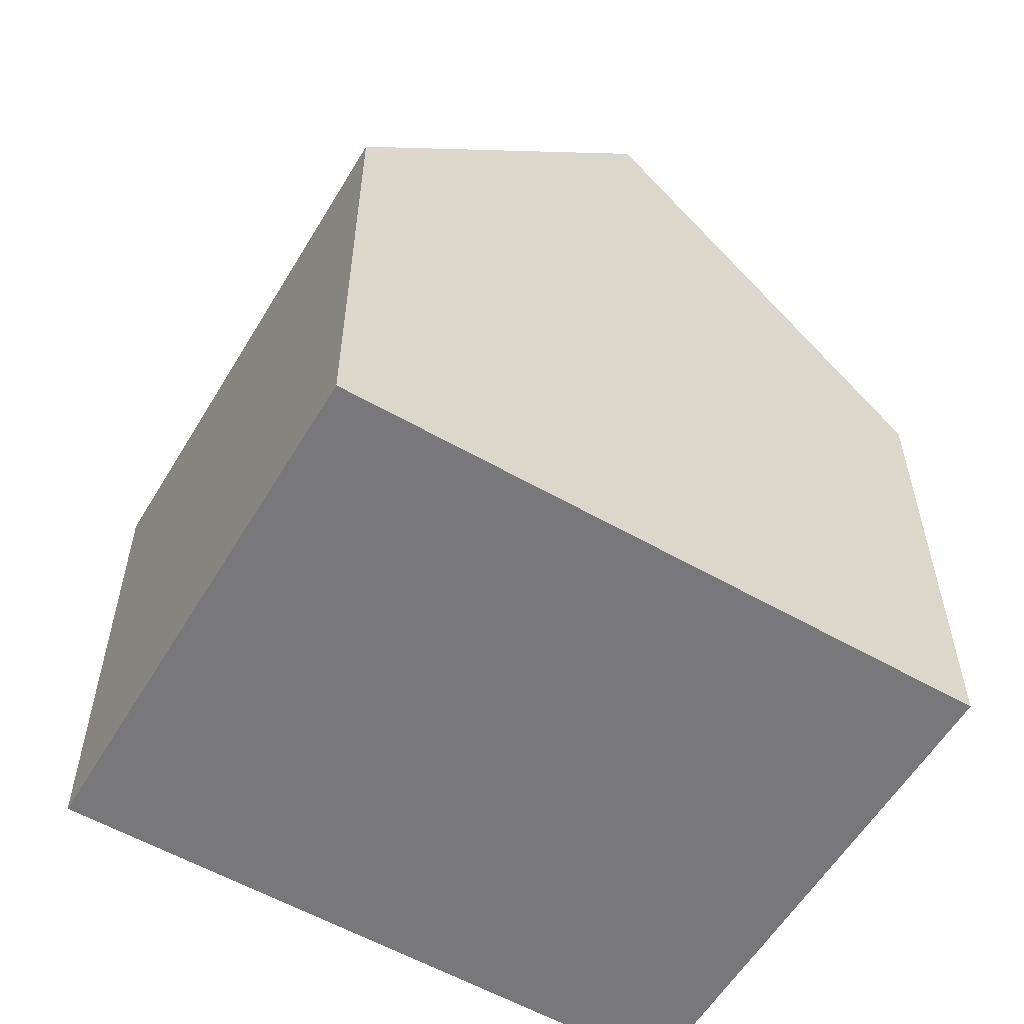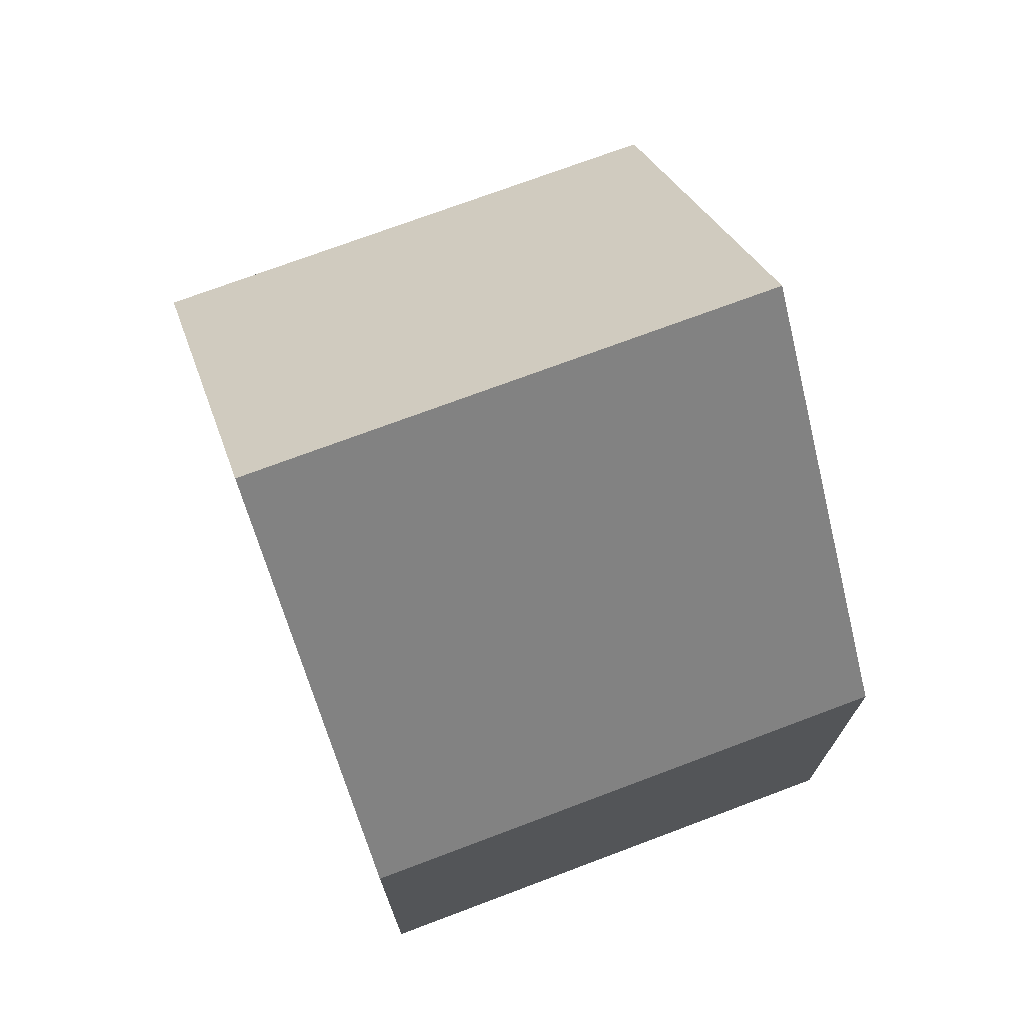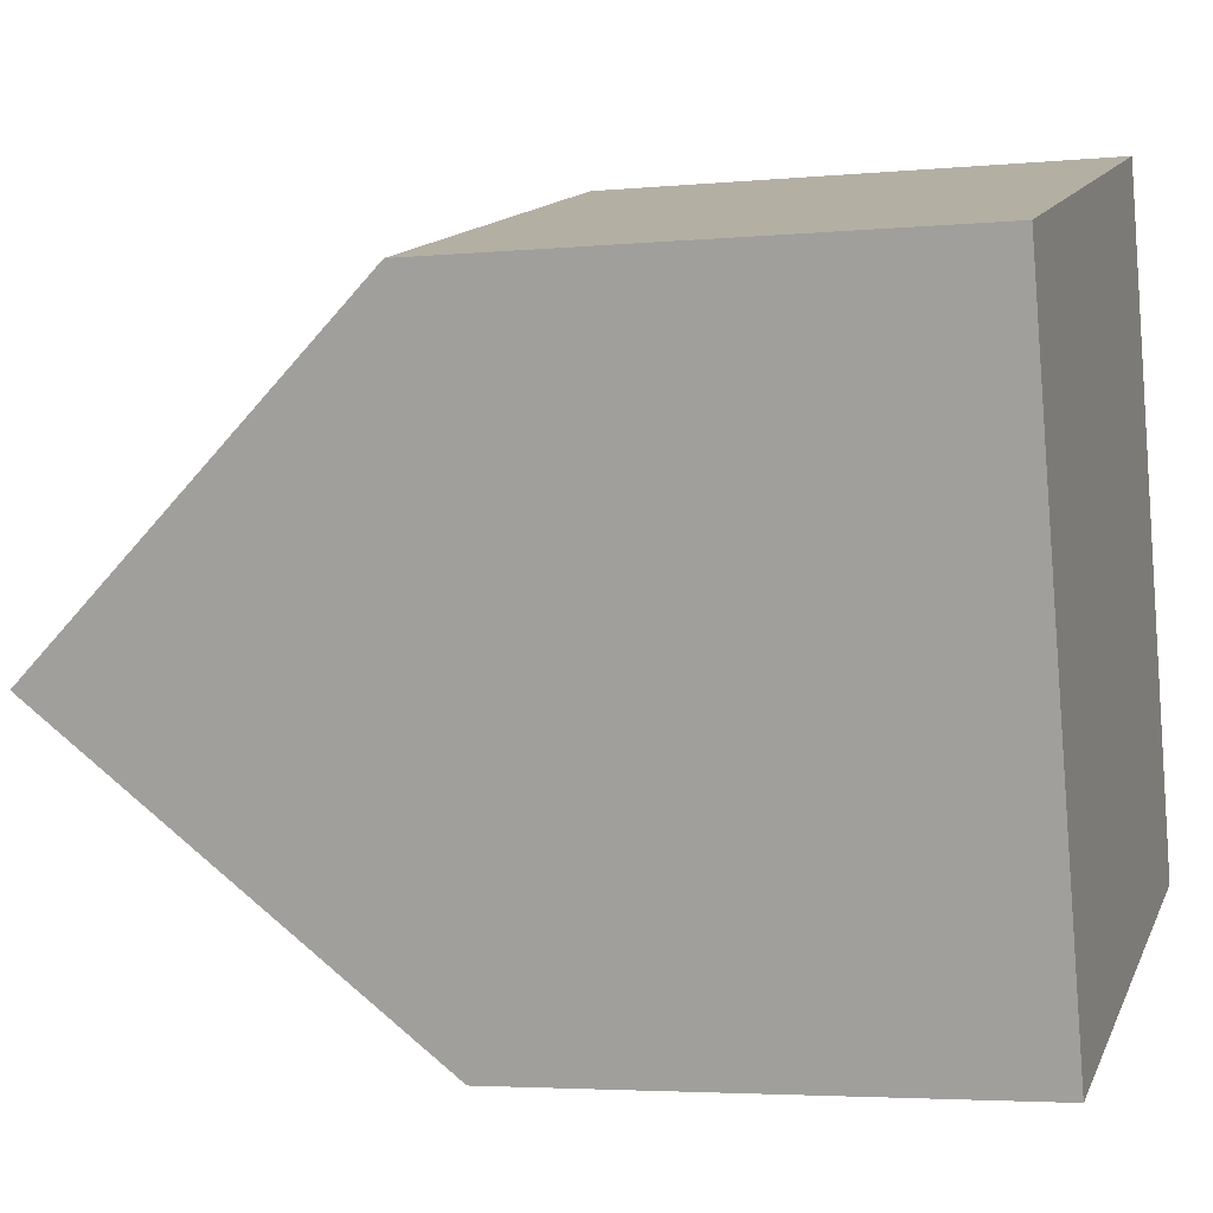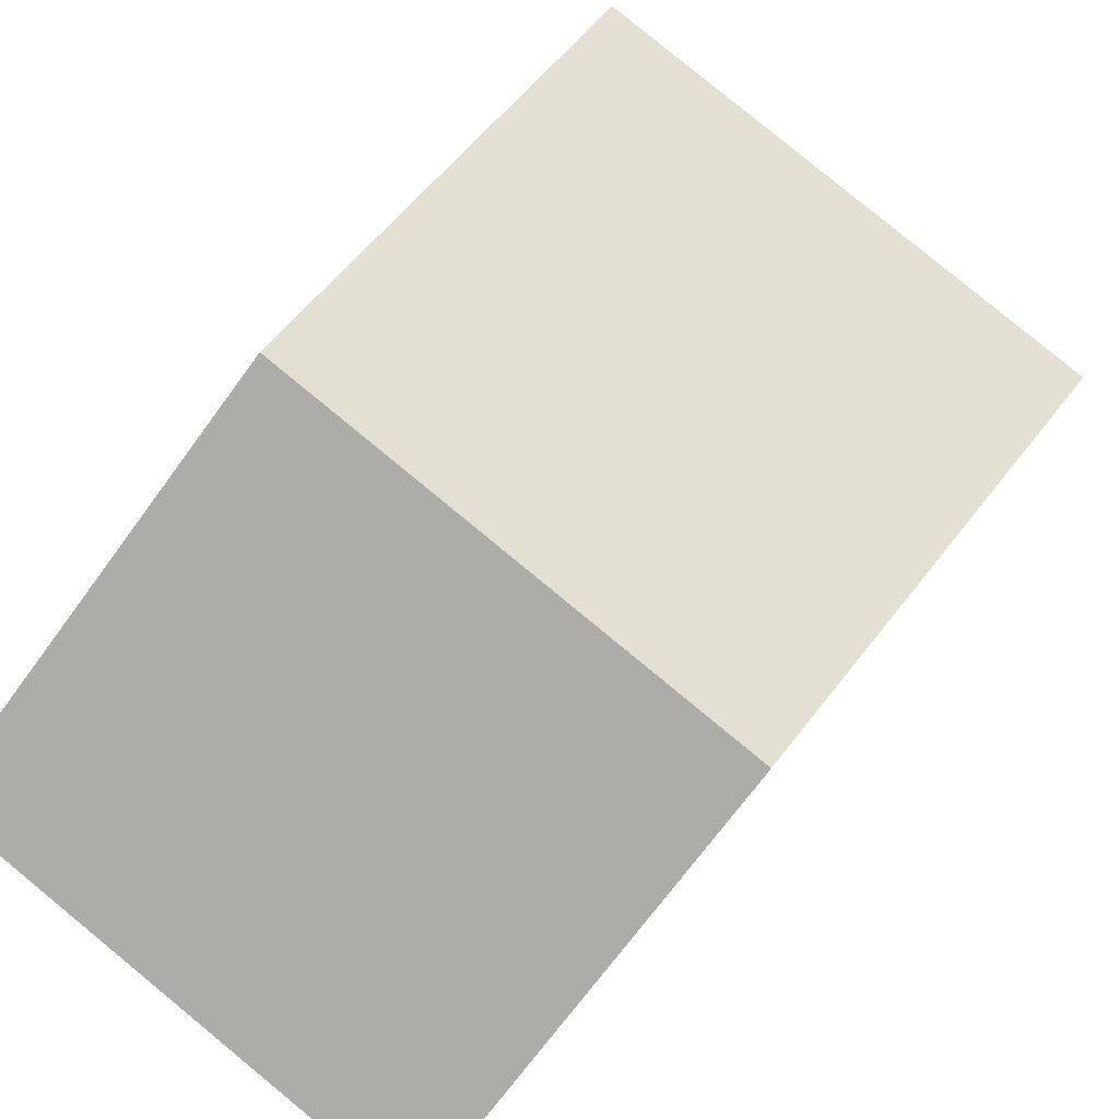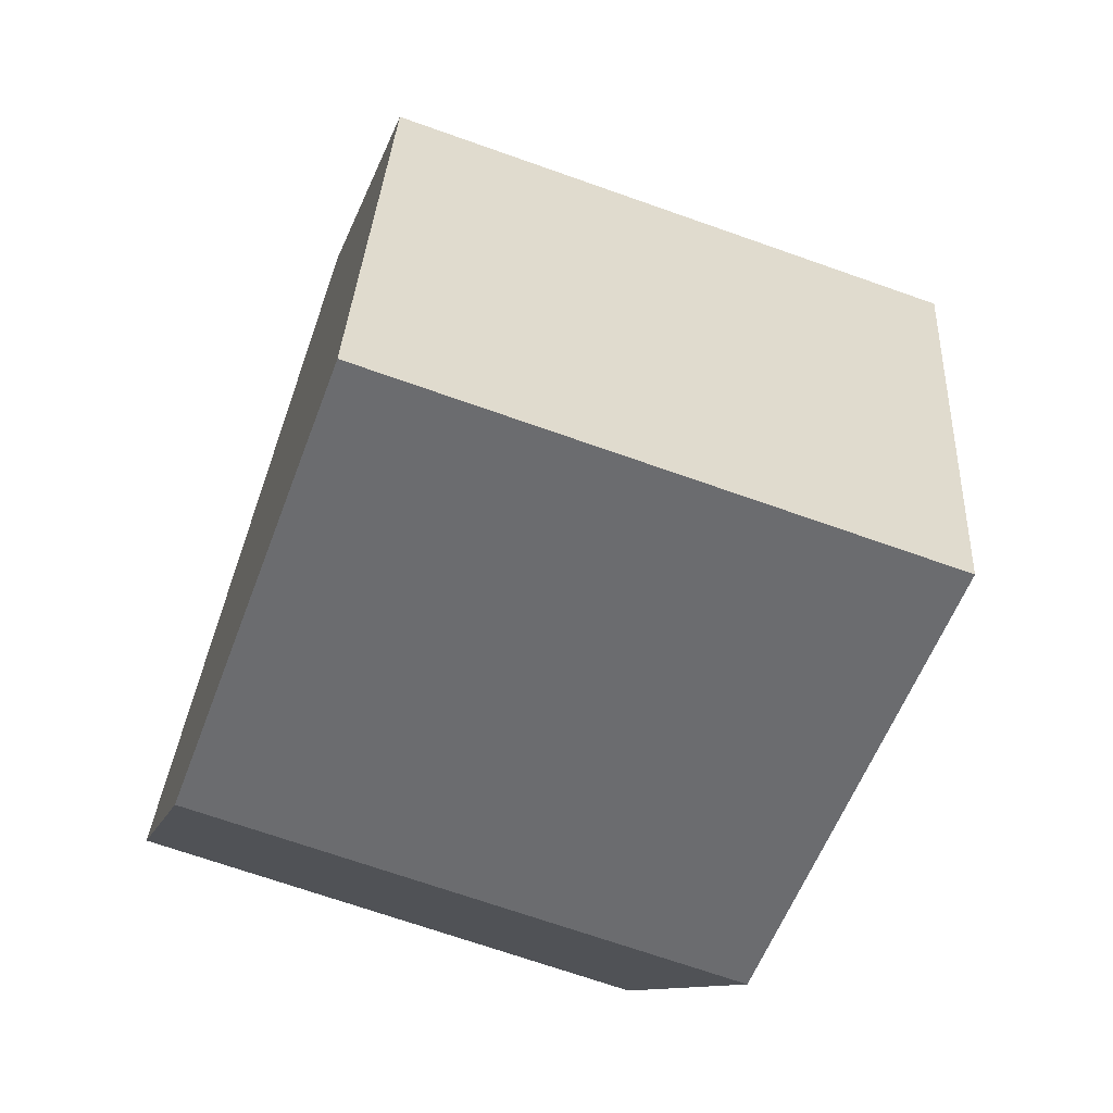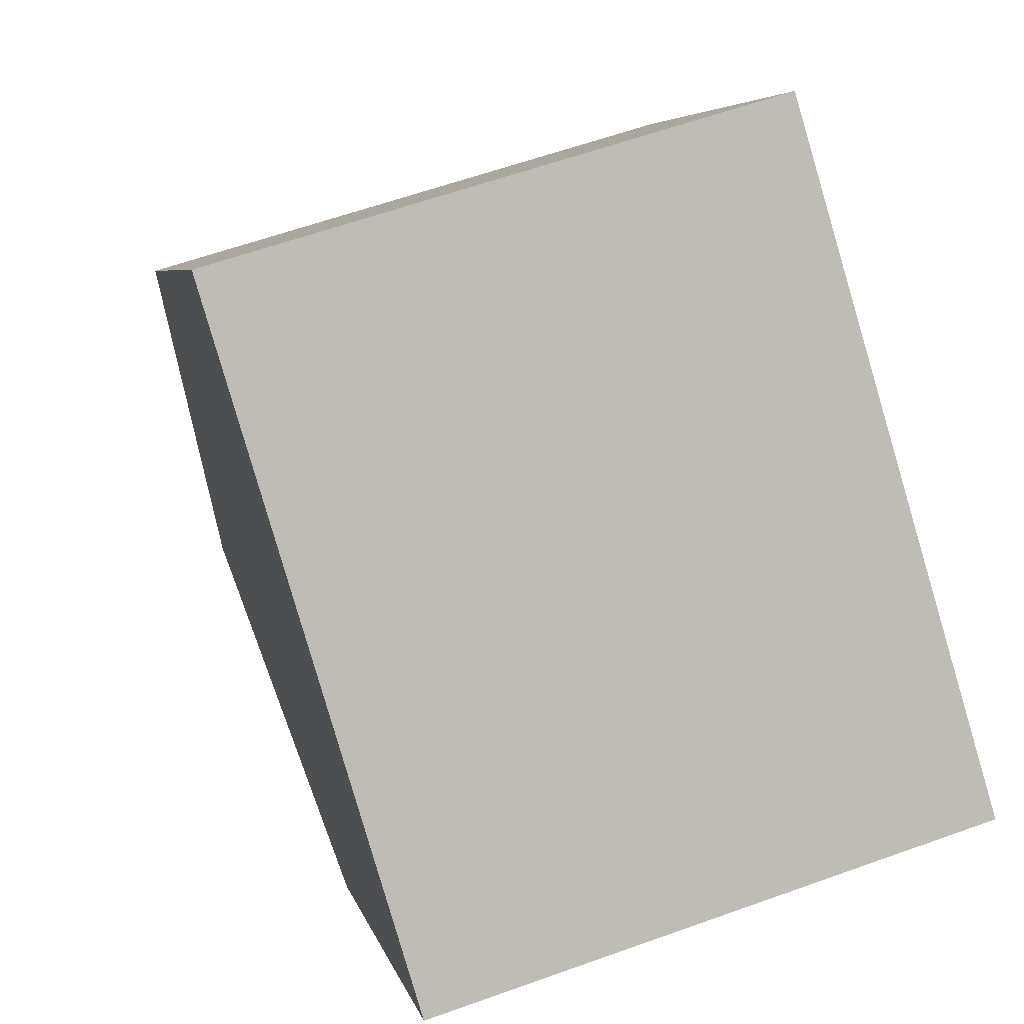
<metadata>
{"format":"obj","ext":"obj","renderer":"f3d","projection":"perspective","resolution":1024,"background":"white","views":[{"elev":-57.6,"azim":-137.3,"up":"+Y"},{"elev":73.7,"azim":-37.1,"up":"+Y"},{"elev":-3.9,"azim":-72.3,"up":"+Z"},{"elev":-71.2,"azim":143.8,"up":"+Z"},{"elev":-9.4,"azim":169.0,"up":"+Z"},{"elev":5.2,"azim":-11.2,"up":"+Z"}]}
</metadata>
<code>
v  1.455 13.12 -4.88
v  10.75 7.569 -7.401
v  2.905 7.569 -9.746
v  9.281 13.12 -2.54
v  7.817 7.576 2.315
v  0 7.553 4.625e-16
v  7.817 -1.418e-16 2.315
v  0 0 0
v  10.75 4.532e-16 -7.401
v  9.281 1.555e-16 -2.54
v  2.905 5.968e-16 -9.746
v  1.455 2.988e-16 -4.88
g defaultobject
f 1 2 3
f 2 1 4
f 5 1 6
f 1 5 4
f 6 7 5
f 7 6 8
f 5 2 4
f 2 5 7
f 2 7 9
f 9 7 10
f 9 3 2
f 3 9 11
f 3 6 1
f 6 3 8
f 8 3 12
f 12 3 11
f 10 11 9
f 11 10 7
f 11 7 12
f 12 7 8

</code>
